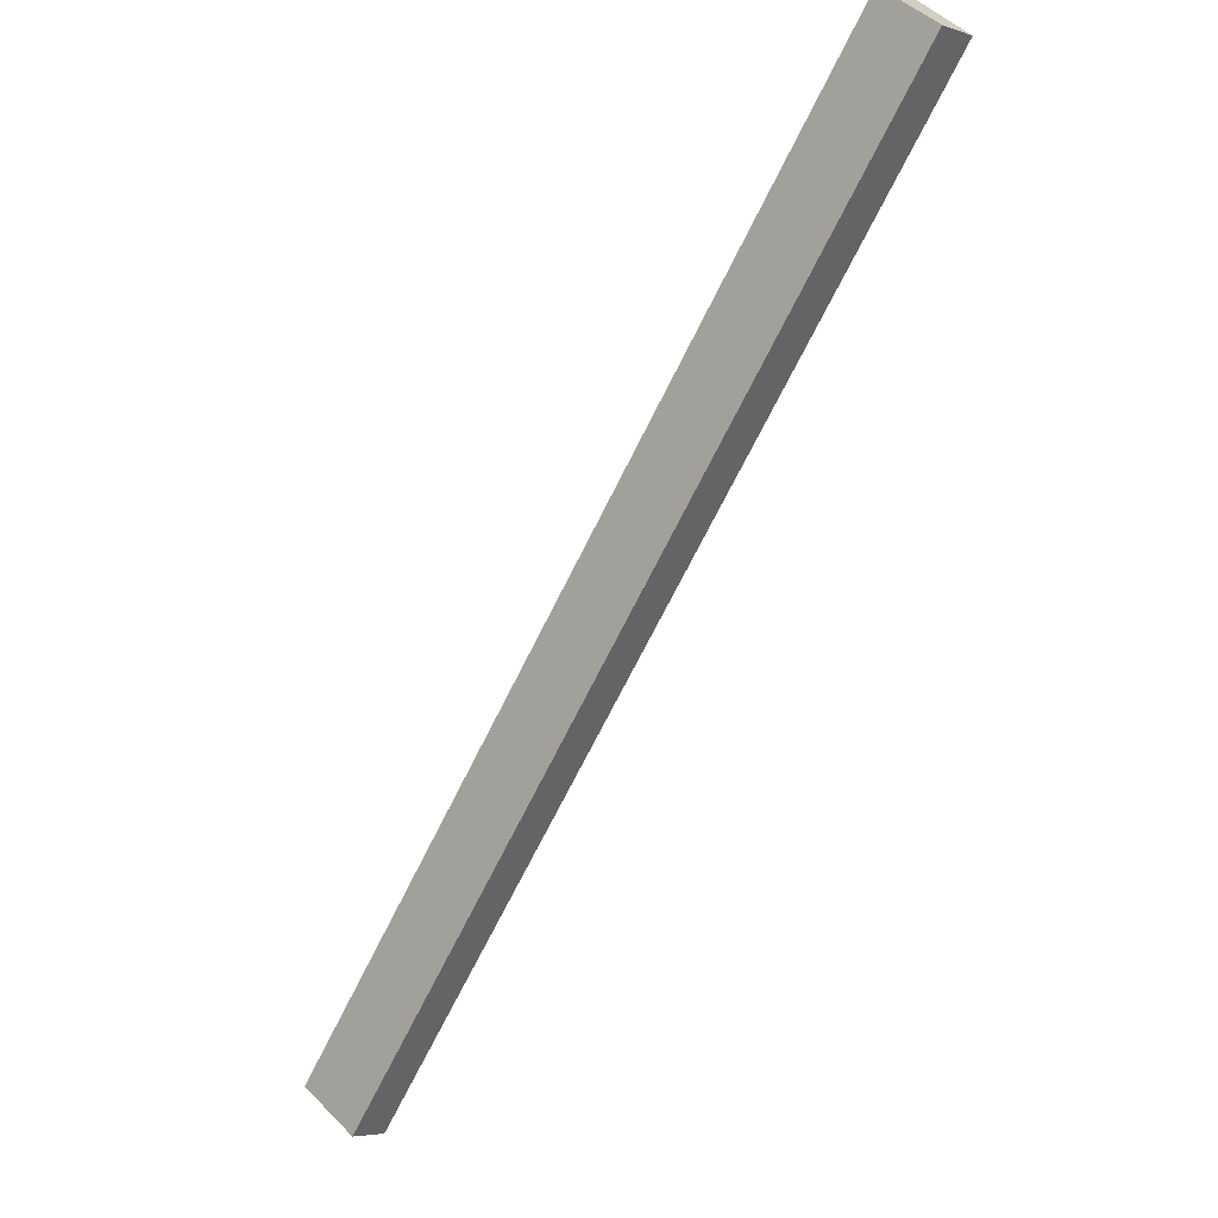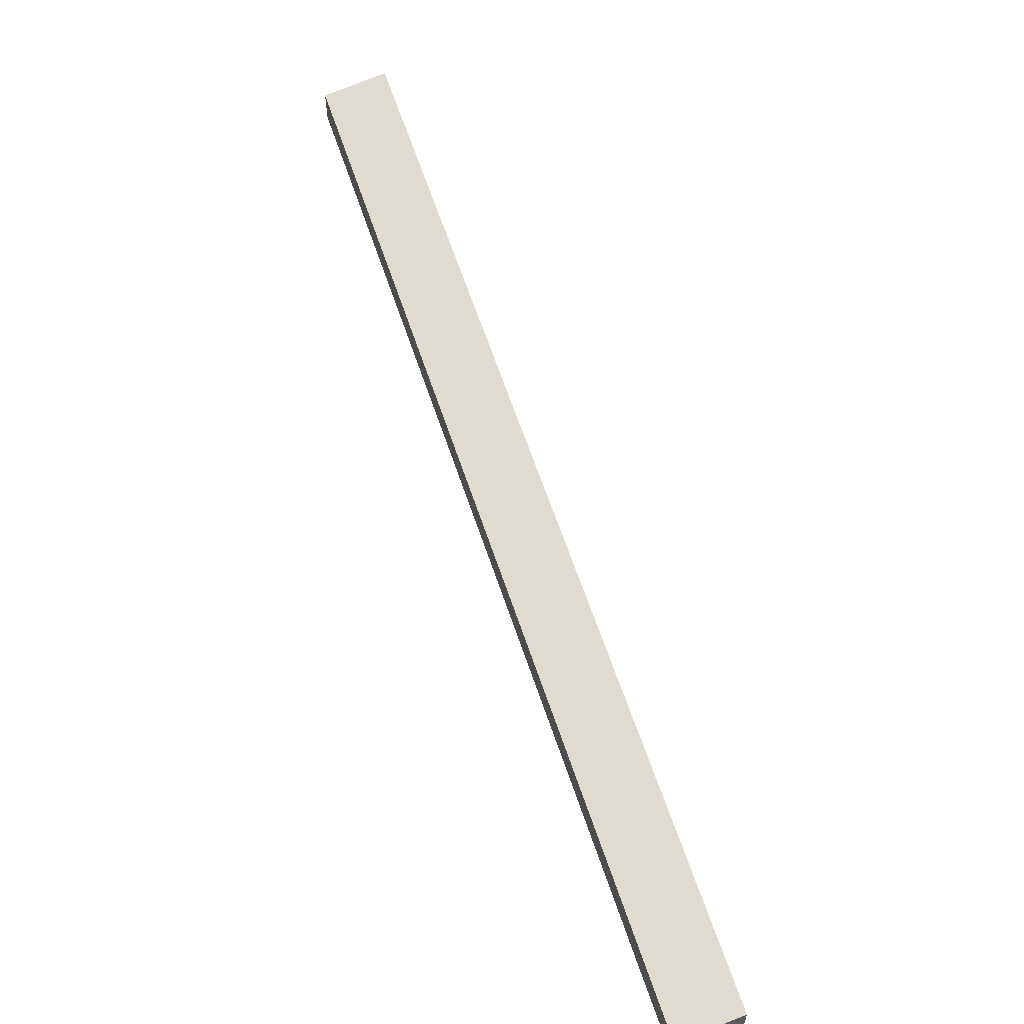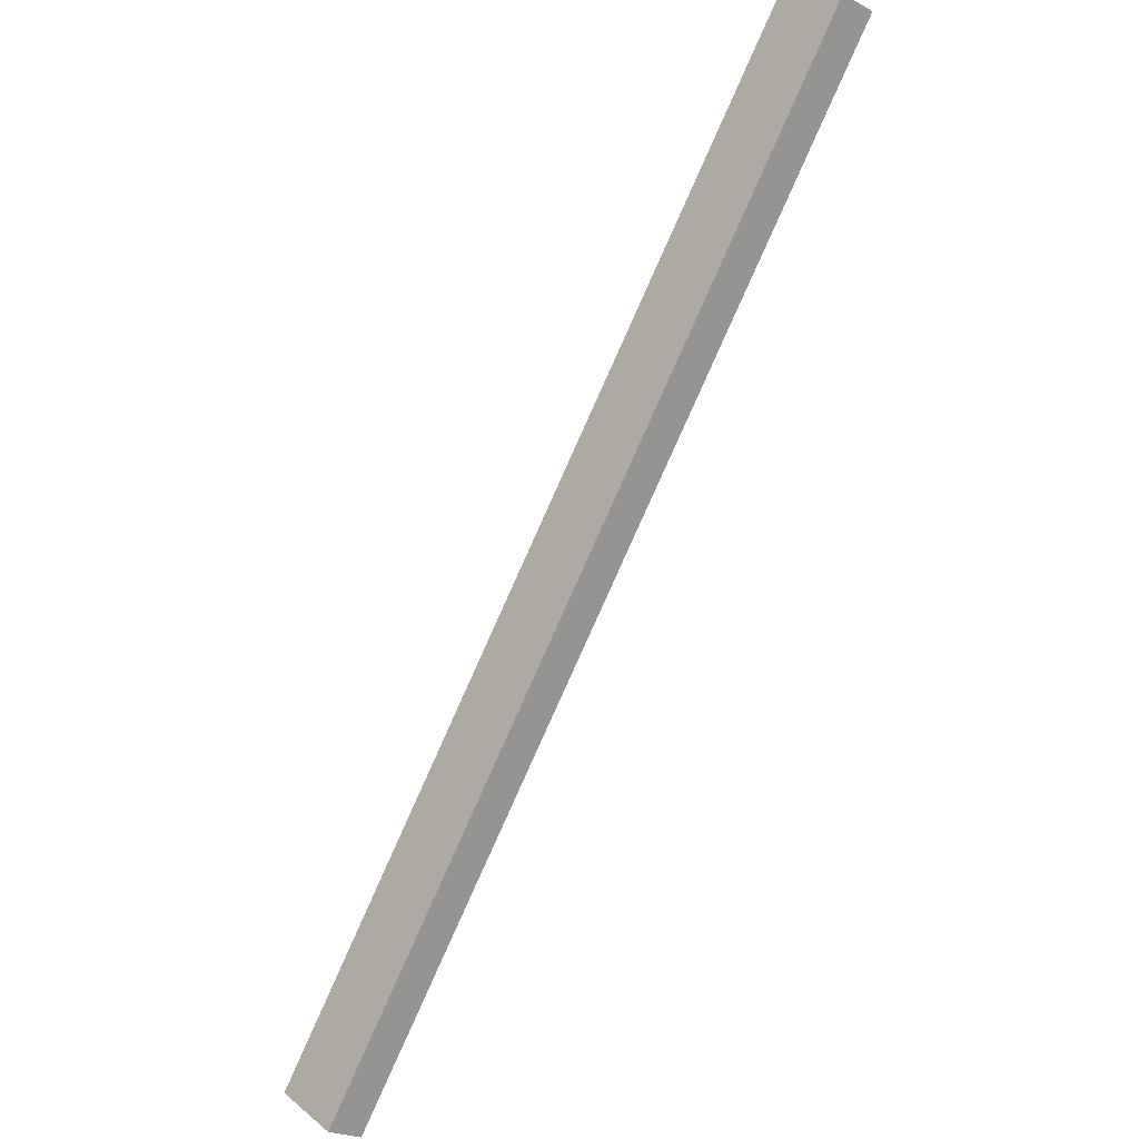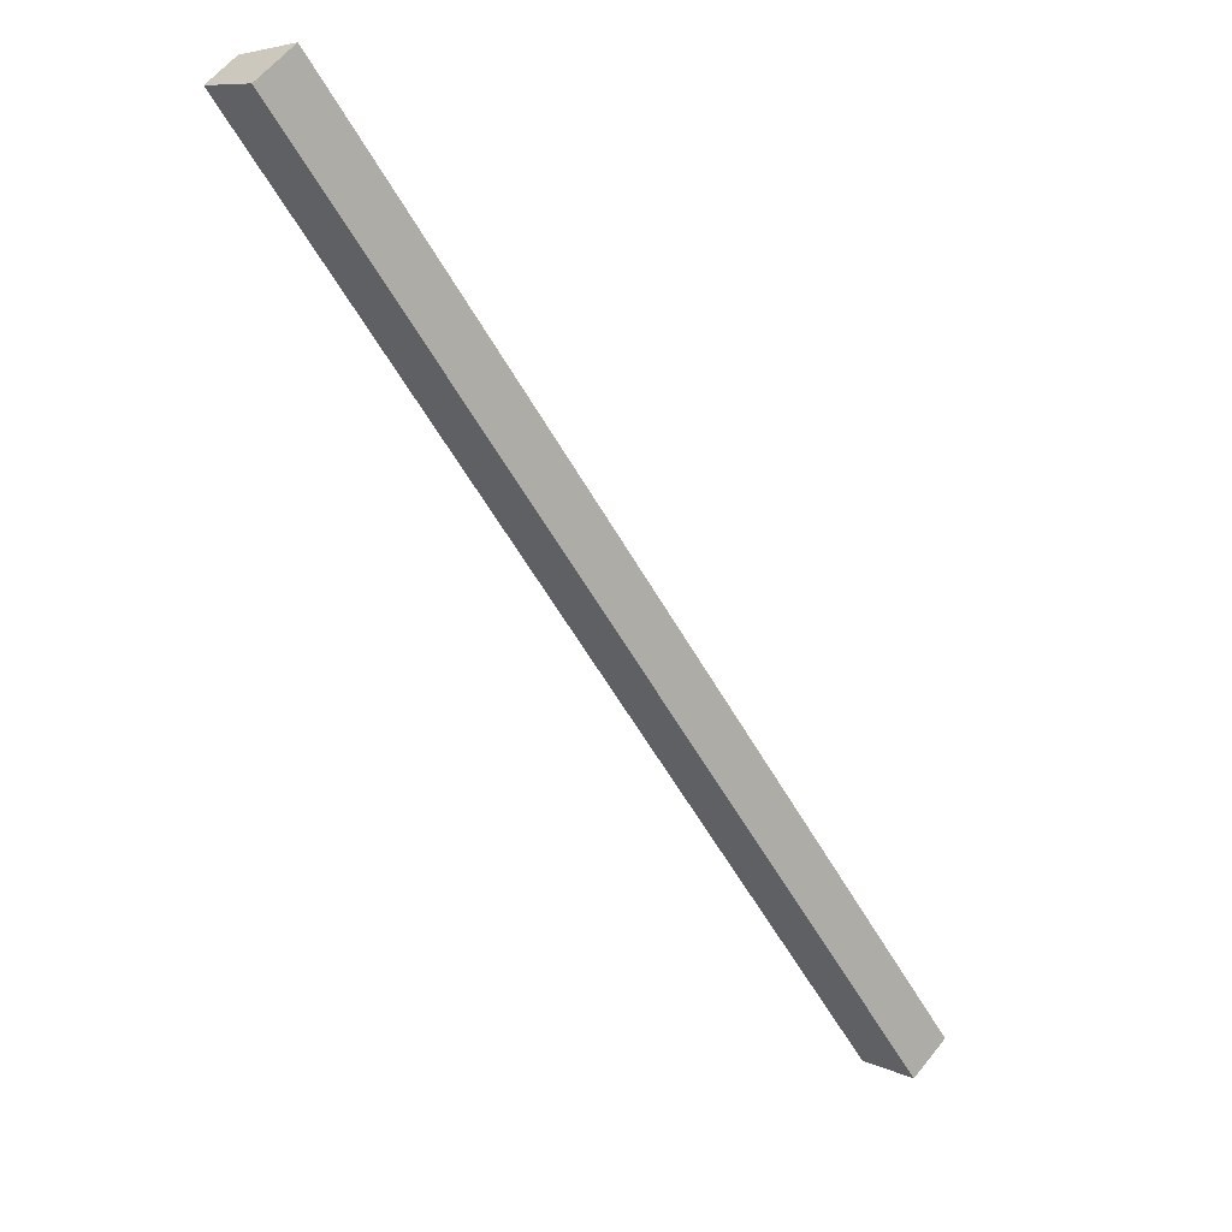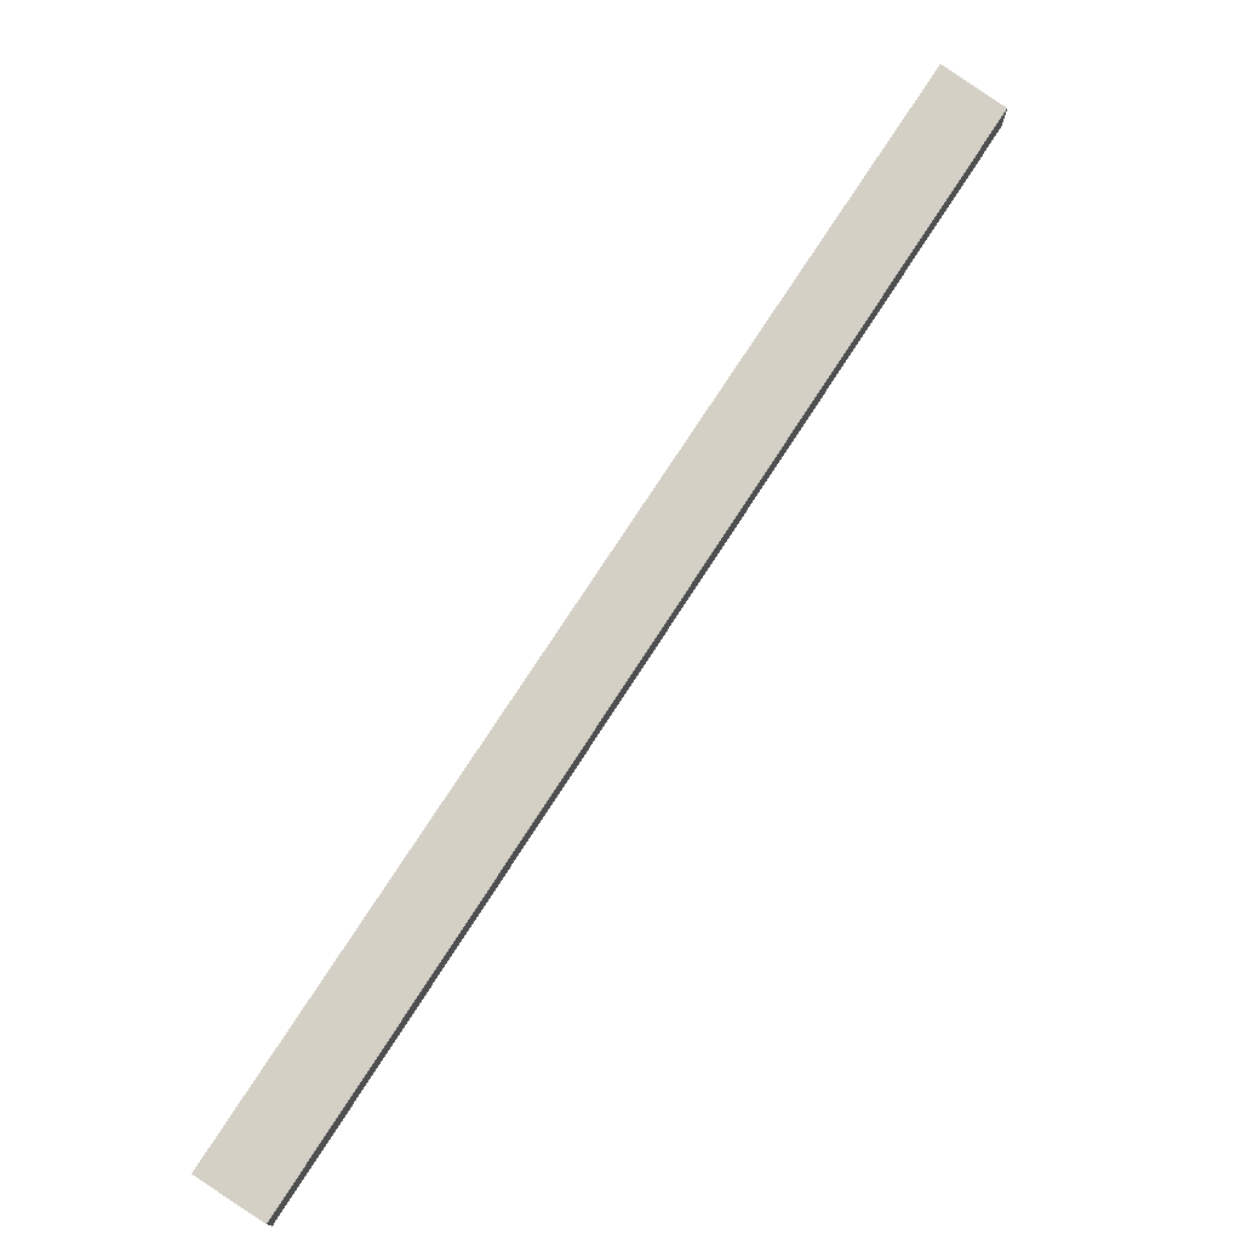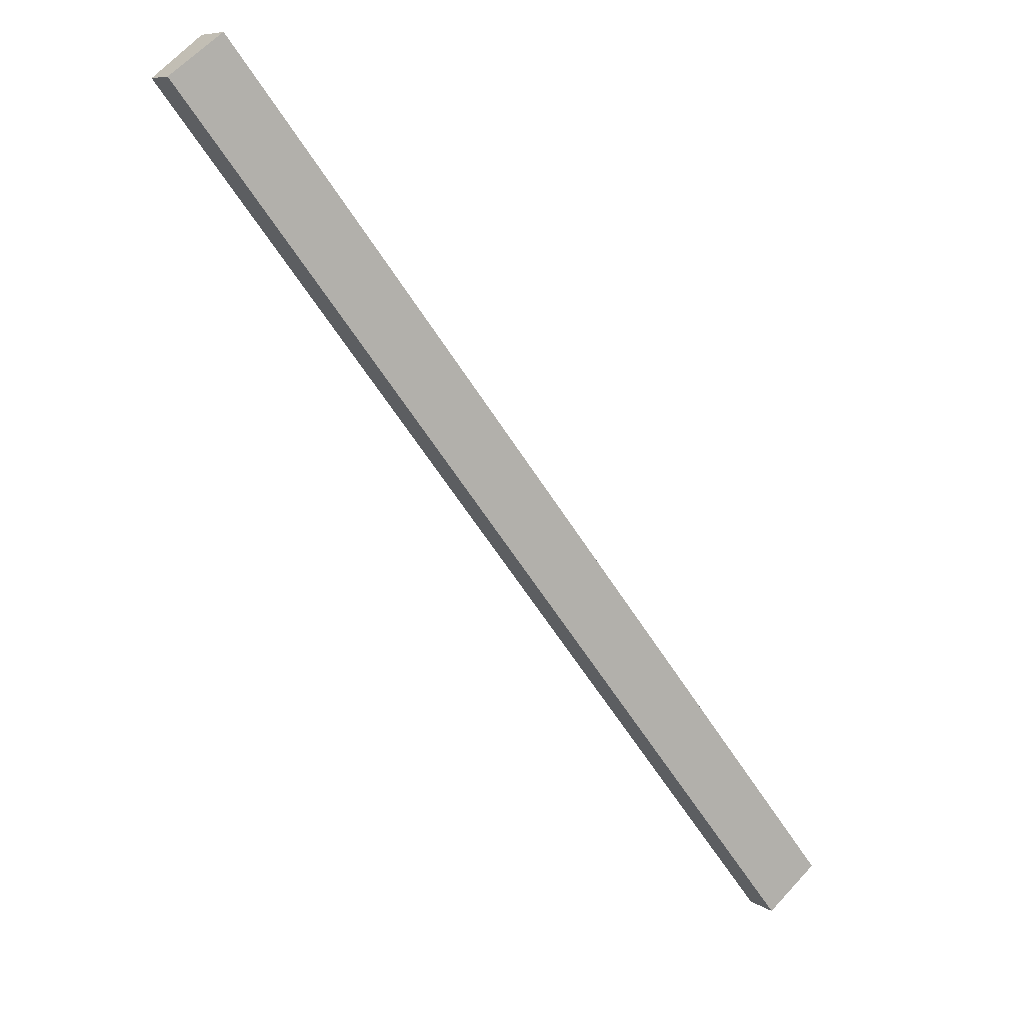
<metadata>
{"format":"obj","ext":"obj","renderer":"f3d","projection":"perspective","resolution":1024,"background":"white","views":[{"elev":-5.2,"azim":-135.2,"up":"+Z"},{"elev":60.8,"azim":-56.0,"up":"+Y"},{"elev":-23.5,"azim":-131.9,"up":"+Z"},{"elev":59.7,"azim":38.3,"up":"+Z"},{"elev":75.7,"azim":175.1,"up":"+Y"},{"elev":8.3,"azim":-30.6,"up":"+Z"}]}
</metadata>
<code>
v  0 3.593 2.2e-16
v  69.87 4.735 -79.35
v  64.73 3.593 -83.38
v  5.147 4.716 3.84
v  64.73 5.106e-15 -83.38
v  0 0 0
v  5.147 -2.351e-16 3.84
v  69.87 4.859e-15 -79.35
g defaultobject
f 1 2 3
f 2 1 4
f 5 1 3
f 1 5 6
f 1 7 4
f 7 1 6
f 4 8 2
f 8 4 7
f 8 3 2
f 3 8 5
f 8 6 5
f 6 8 7

</code>
